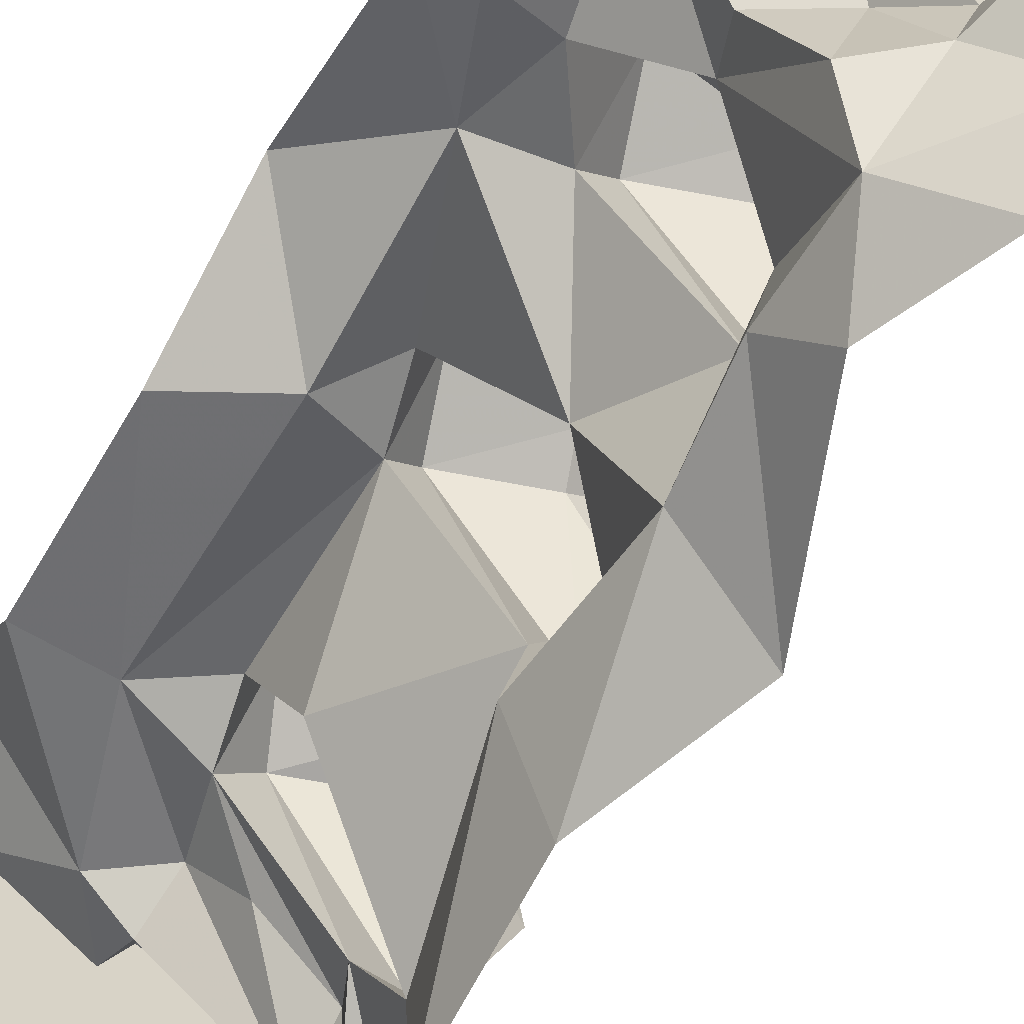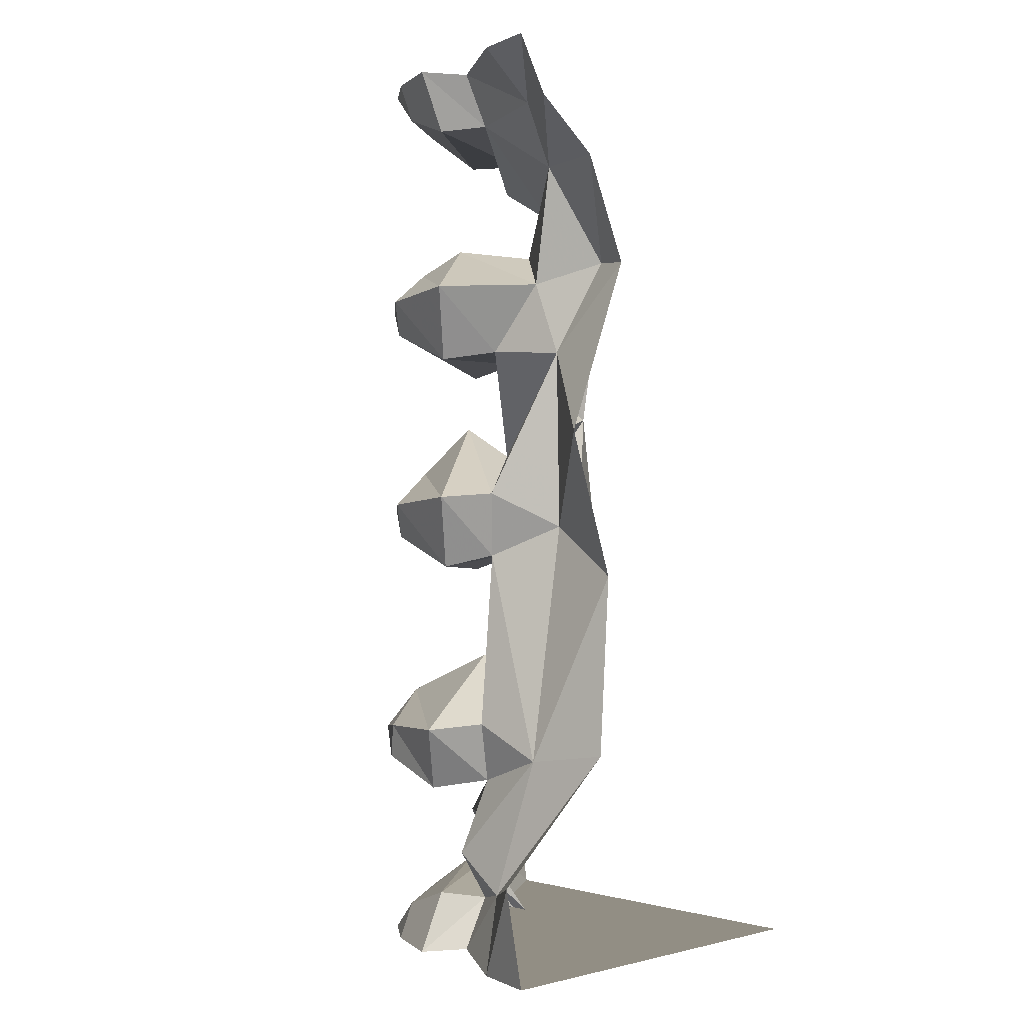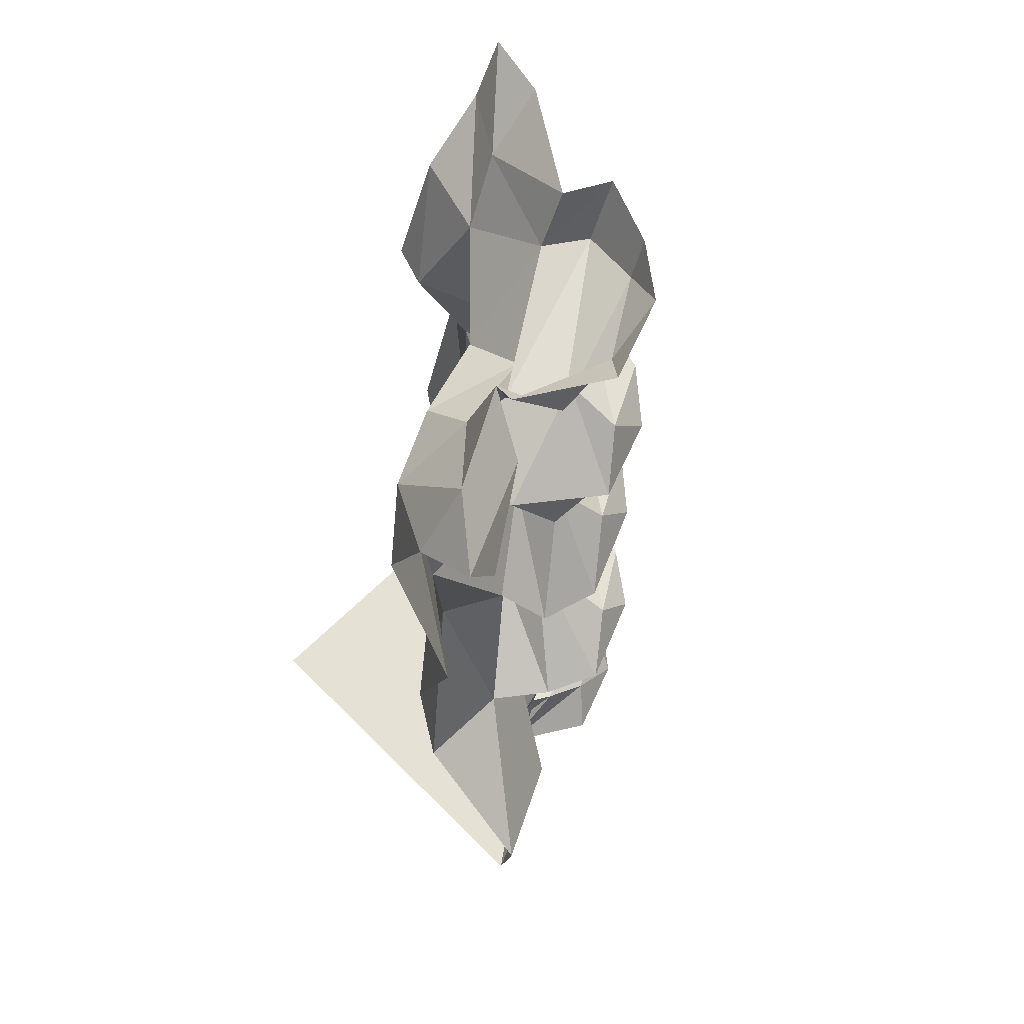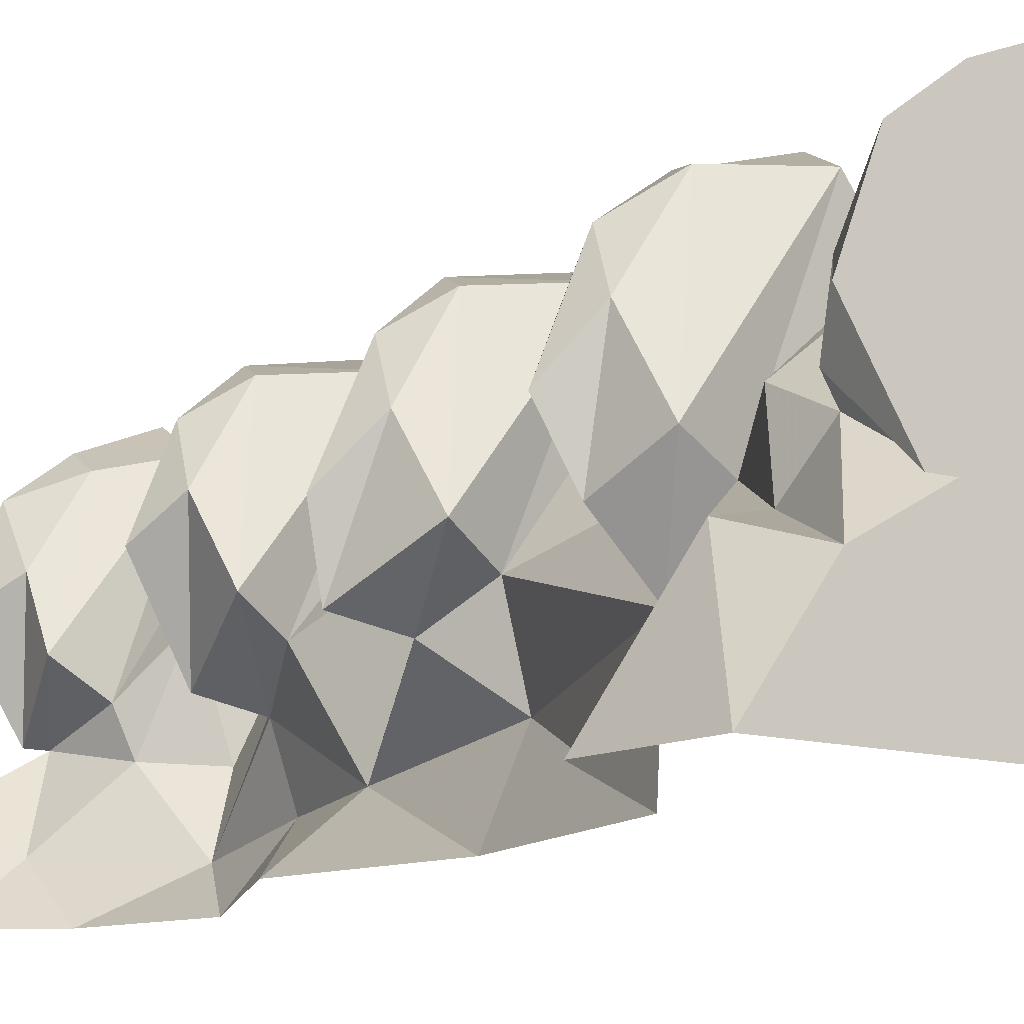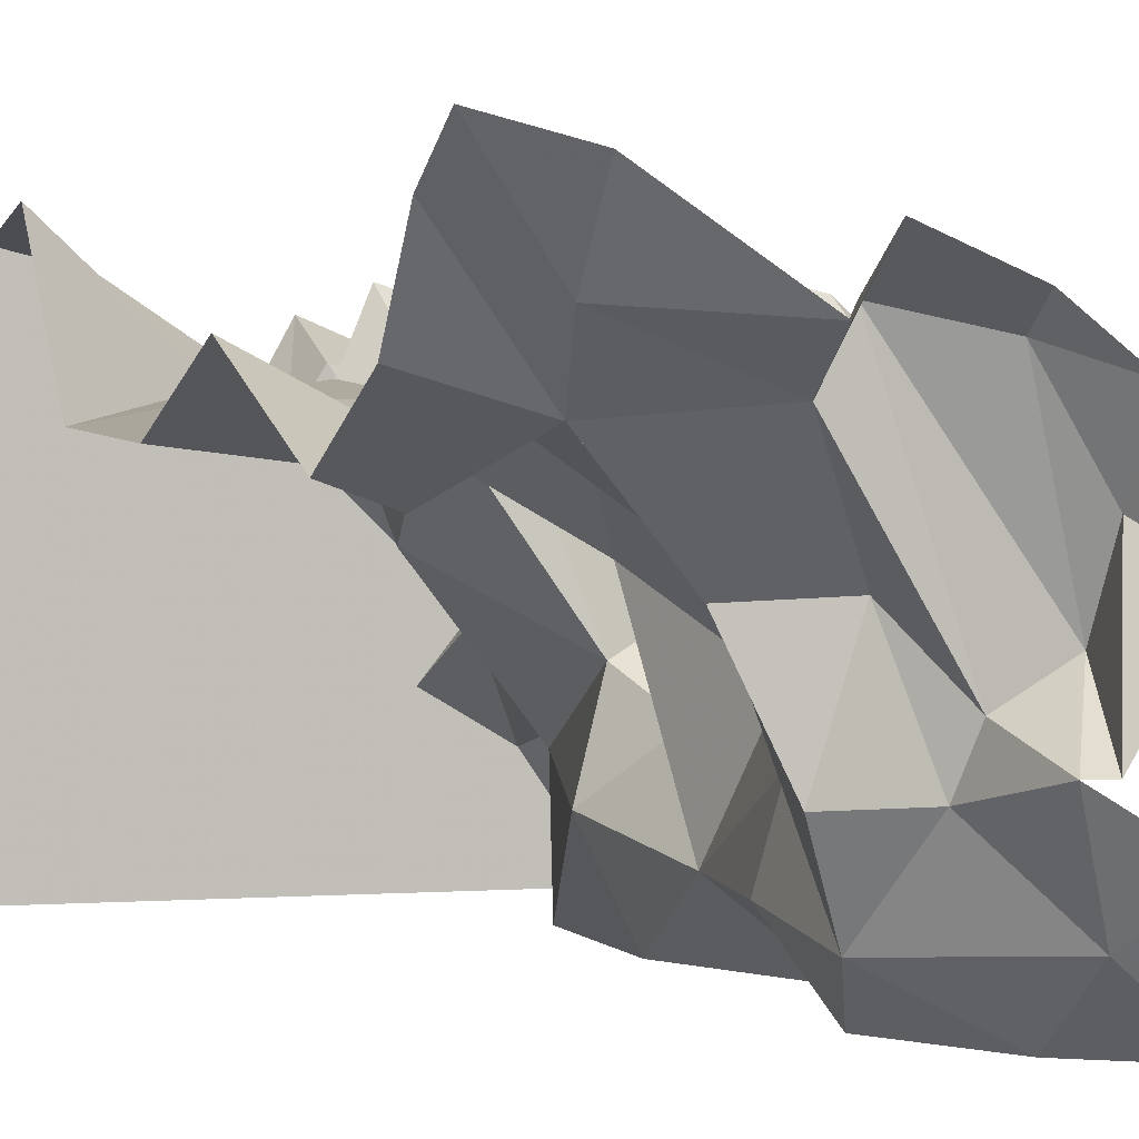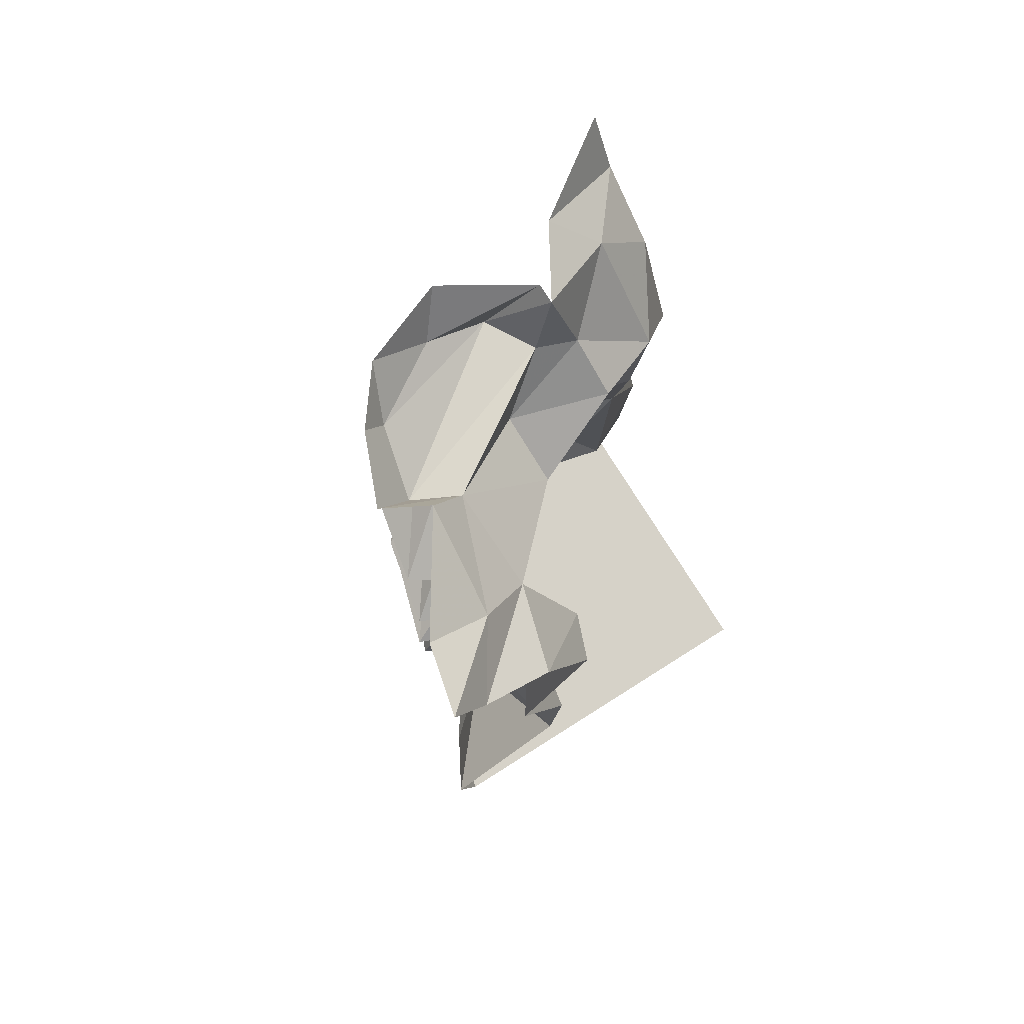
<metadata>
{"format":"obj","ext":"obj","renderer":"f3d","projection":"perspective","resolution":1024,"background":"white","views":[{"elev":-62.2,"azim":150.4,"up":"+Z"},{"elev":-0.1,"azim":46.0,"up":"+Y"},{"elev":64.6,"azim":-134.9,"up":"+Y"},{"elev":-12.7,"azim":-32.8,"up":"+Z"},{"elev":0.9,"azim":161.0,"up":"+Z"},{"elev":78.2,"azim":57.8,"up":"+Y"}]}
</metadata>
<code>
v 0.5 -0.7734 0.1484
v 0.3438 -0.6016 0.03906
v 0.3359 -0.9688 0.02344
v 0.5 -1.07 0.04688
v 0.3359 -1.461 0.1016
v 0.5 -1.438 0.07031
v 0.25 -1.75 0.125
v 0.5 -1.672 0.3359
v 0.3672 -1.875 0.2656
v 0.5 -1.875 0.2969
v 0.5 -1.875 -0.5
v 0.1641 -1.875 0.1328
v -0.03906 -1.875 -0.2422
v -0.1719 -1.875 -0.3203
v -0.2969 -1.875 -0.5
v -0.2188 -1.734 -0.2734
v -0.3359 -1.672 -0.5
v -0.07031 -1.453 -0.2969
v -0.07031 -1.438 -0.5
v 0.04688 -1.031 -0.3359
v -0.04688 -1.07 -0.5
v 0.02344 -0.7188 -0.375
v -0.1484 -0.7734 -0.5
v 0.05469 -0.5 -0.3828
v -0.007812 -0.4219 -0.5
v 0.05469 -0.2812 -0.4141
v -0.1016 -0.2109 -0.5
v -0.1094 -0.08594 -0.3984
v -0.2344 -0.1094 -0.5
v -0.1719 0 -0.3203
v -0.2969 0 -0.5
v 0.5 -0.4219 0.007812
v 0.4141 -0.4141 -0.02344
v 0.2891 -0.4531 0.04688
v 0.1953 -0.5938 0.07812
v 0.07812 -0.8125 -0.07031
v 0.2344 -0.8984 0.125
v 0.2031 -1.031 0.09375
v 0.2031 -1.391 0.125
v 0.1797 -1.516 0.08594
v 0.1406 -1.672 0.125
v 0.1562 -1.773 0.07031
v 0.5 -0.2109 0.1016
v 0.3359 -0.2109 0.05469
v 0.1484 -0.375 -0.07031
v 0 -0.3516 0
v 0.1719 -0.4609 0.2188
v 0.125 -0.6094 0.1641
v -0.01562 -0.5938 -0.1875
v -0.04688 -0.9375 -0.2422
v -0.1562 -0.9219 -0.2188
v -0.01562 -0.75 -0.03906
v 0.1875 -0.9062 0.2266
v 0.1406 -1.055 0.1719
v 0.007812 -1.031 -0.1797
v 0.1562 -1.305 -0.0625
v 0.05469 -1.258 -0.02344
v 0.1562 -1.398 0.2344
v 0.1016 -1.531 0.1719
v -0.02344 -1.516 -0.1719
v -0.07031 -1.625 -0.1016
v 0.07031 -1.609 0.007812
v -0.07031 -1.742 -0.1562
v 0.1094 -1.758 0.1562
v 0.1172 -1.875 0.2188
v -0.07812 -1.875 -0.2422
v -0.09375 -1.742 -0.1172
v -0.1016 -1.68 -0.2422
v -0.1172 -1.547 -0.1328
v -0.1562 -1.438 -0.1953
v 0.5 -0.1094 0.2344
v 0.3672 -0.09375 0.1484
v 0.1562 -0.1016 0.07031
v 0.1797 -0.2891 -0.1016
v 0.1094 -0.2344 -0.2812
v 0.03125 -0.4688 -0.2578
v -0.07031 -0.4531 -0.2344
v -0.1016 -0.625 -0.1406
v 0.5 0 0.2969
v 0.3672 0 0.2656
v 0.1641 0 0.1328
v 0.1172 0 0.2188
v 0.1094 -0.1172 0.1562
v -0.01562 -0.1328 -0.1953
v 0.05469 -0.2188 -0.09375
v 0.007812 -0.1562 -0.2734
v -0.03906 0 -0.2422
v -0.01562 -0.4766 0.1797
v -0.03906 -0.5469 0.1484
v -0.1797 -0.4844 -0.07031
v -0.1094 -0.3984 0.01562
v -0.1328 -0.5547 -0.007812
v -0.1172 -0.4922 0.09375
v 0 -0.9219 0.1875
v -0.02344 -0.9922 0.1562
v -0.08594 -1.07 -0.1328
v -0.09375 -0.8516 0.02344
v -0.1016 -0.9375 0.1016
v -0.1172 -1 0
v -0.1875 -0.9375 -0.09375
v -0.02344 -1.406 0.1797
v -0.04688 -1.477 0.1641
v -0.125 -1.344 0.02344
v -0.1328 -1.422 0.1016
v -0.1484 -1.477 0.007812
v -0.2109 -1.422 -0.08594
v -0.01562 0 0.1641
v -0.02344 -0.07031 0.125
v -0.1094 -0.1328 -0.1406
v -0.07812 0 -0.2422
v -0.1172 -0.07812 -0.02344
v -0.1797 0 -0.07812
v -0.1172 0 0.08594
v -0.01562 -1.875 0.1641
v -0.02344 -1.805 0.125
v -0.1172 -1.875 0.08594
v -0.1797 -1.875 -0.07812
v -0.1172 -1.797 -0.02344
f 1 2 3
f 1 3 4
f 21 20 22
f 21 22 23
f 2 35 36
f 2 36 37
f 2 37 3
f 3 37 38
f 35 49 36
f 36 49 22
f 36 22 50
f 20 55 50
f 20 50 22
f 4 3 5
f 4 5 6
f 19 18 20
f 19 20 21
f 23 22 24
f 23 24 25
f 2 1 32
f 2 32 33
f 2 33 34
f 2 34 35
f 3 38 5
f 5 38 39
f 5 39 40
f 38 55 56
f 38 56 39
f 18 56 55
f 18 55 20
f 49 76 22
f 22 76 24
f 6 5 7
f 6 7 8
f 17 16 18
f 17 18 19
f 25 24 26
f 25 26 27
f 5 40 41
f 5 41 7
f 33 32 43
f 33 43 44
f 33 44 34
f 34 44 45
f 40 60 61
f 40 61 62
f 40 62 41
f 16 68 60
f 16 60 18
f 44 74 45
f 45 74 75
f 45 75 26
f 45 26 76
f 24 76 26
f 60 68 61
f 8 7 9
f 8 9 10
f 15 14 16
f 15 16 17
f 27 26 28
f 27 28 29
f 7 41 42
f 41 62 63
f 41 63 42
f 13 63 14
f 14 63 68
f 14 68 16
f 44 43 71
f 44 71 72
f 44 72 73
f 44 73 74
f 73 85 74
f 74 85 75
f 75 85 86
f 75 86 26
f 26 86 28
f 61 68 63
f 61 63 62
f 10 9 11
f 11 9 12
f 11 12 13
f 11 13 14
f 11 14 15
f 29 28 30
f 29 30 31
f 7 42 12
f 7 12 9
f 72 71 79
f 72 79 80
f 72 80 81
f 72 81 73
f 73 84 85
f 28 86 87
f 28 87 30
f 84 87 86
f 84 86 85
f 34 45 46
f 34 46 47
f 34 47 35
f 35 47 48
f 35 48 49
f 36 50 51
f 36 51 52
f 36 52 37
f 37 52 53
f 37 53 38
f 38 53 54
f 38 54 55
f 39 56 57
f 39 57 58
f 39 58 40
f 40 58 59
f 40 59 60
f 42 63 64
f 42 64 65
f 42 65 12
f 12 65 13
f 13 65 66
f 13 66 67
f 13 67 63
f 18 60 69
f 18 69 70
f 18 70 56
f 45 76 77
f 45 77 46
f 45 46 34
f 34 46 47
f 34 47 35
f 35 47 48
f 35 48 49
f 49 48 78
f 49 78 76
f 73 81 82
f 73 82 83
f 73 83 84
f 48 47 88
f 48 88 89
f 48 89 78
f 48 78 49
f 49 78 76
f 76 78 77
f 76 77 45
f 45 77 46
f 46 77 90
f 46 90 91
f 46 91 47
f 47 91 88
f 47 88 48
f 48 88 89
f 48 89 78
f 78 89 92
f 78 92 77
f 78 77 76
f 77 78 92
f 77 92 90
f 77 90 46
f 46 90 91
f 46 91 47
f 47 91 88
f 88 91 93
f 88 93 89
f 89 93 92
f 89 92 78
f 92 89 93
f 92 93 90
f 92 90 77
f 90 92 93
f 90 93 91
f 91 93 88
f 88 93 89
f 90 93 91
f 54 53 94
f 54 94 95
f 54 95 96
f 54 96 55
f 54 55 38
f 54 38 53
f 54 53 94
f 54 94 95
f 54 95 96
f 54 96 55
f 55 96 50
f 50 96 51
f 50 51 36
f 36 51 52
f 36 52 37
f 37 52 53
f 37 53 38
f 53 52 97
f 53 97 94
f 94 97 98
f 94 98 95
f 95 98 99
f 95 99 96
f 96 99 51
f 96 51 50
f 96 50 55
f 52 51 100
f 52 100 97
f 52 97 53
f 53 97 94
f 94 97 98
f 94 98 95
f 95 98 99
f 95 99 96
f 96 99 51
f 51 99 100
f 51 100 52
f 52 100 97
f 97 100 98
f 98 100 99
f 99 100 51
f 100 99 98
f 100 98 97
f 59 58 101
f 59 101 102
f 59 102 69
f 59 69 60
f 59 60 40
f 59 40 58
f 59 58 101
f 59 101 102
f 59 102 69
f 59 69 60
f 60 69 18
f 18 69 70
f 18 70 56
f 56 70 57
f 56 57 39
f 39 57 58
f 39 58 40
f 58 57 103
f 58 103 101
f 101 103 104
f 101 104 102
f 102 104 105
f 102 105 69
f 69 105 70
f 70 105 106
f 70 106 57
f 70 57 56
f 57 70 106
f 57 106 103
f 57 103 58
f 58 103 101
f 101 103 104
f 101 104 102
f 102 104 105
f 102 105 69
f 69 105 70
f 70 105 106
f 106 105 104
f 106 104 103
f 106 103 57
f 103 106 104
f 104 106 105
f 83 82 107
f 83 107 108
f 83 108 109
f 83 109 84
f 83 84 73
f 83 73 82
f 83 82 107
f 83 107 108
f 83 108 109
f 83 109 84
f 84 109 87
f 110 109 111
f 110 111 112
f 112 111 113
f 113 111 108
f 113 108 107
f 108 113 111
f 108 111 109
f 109 111 110
f 109 110 87
f 109 87 84
f 87 109 110
f 110 111 112
f 112 111 113
f 109 108 111
f 73 81 82
f 108 107 113
f 64 114 65
f 64 65 42
f 64 42 63
f 64 63 67
f 64 67 115
f 64 115 114
f 64 114 65
f 65 114 66
f 66 114 116
f 66 116 117
f 66 117 118
f 66 118 67
f 66 67 13
f 13 67 63
f 63 67 64
f 64 67 115
f 64 115 114
f 114 115 116
f 116 115 118
f 116 118 117
f 117 118 66
f 66 118 67
f 67 118 115
f 115 118 116
f 115 116 114
f 67 118 115
f 42 65 12
f 118 117 116

</code>
